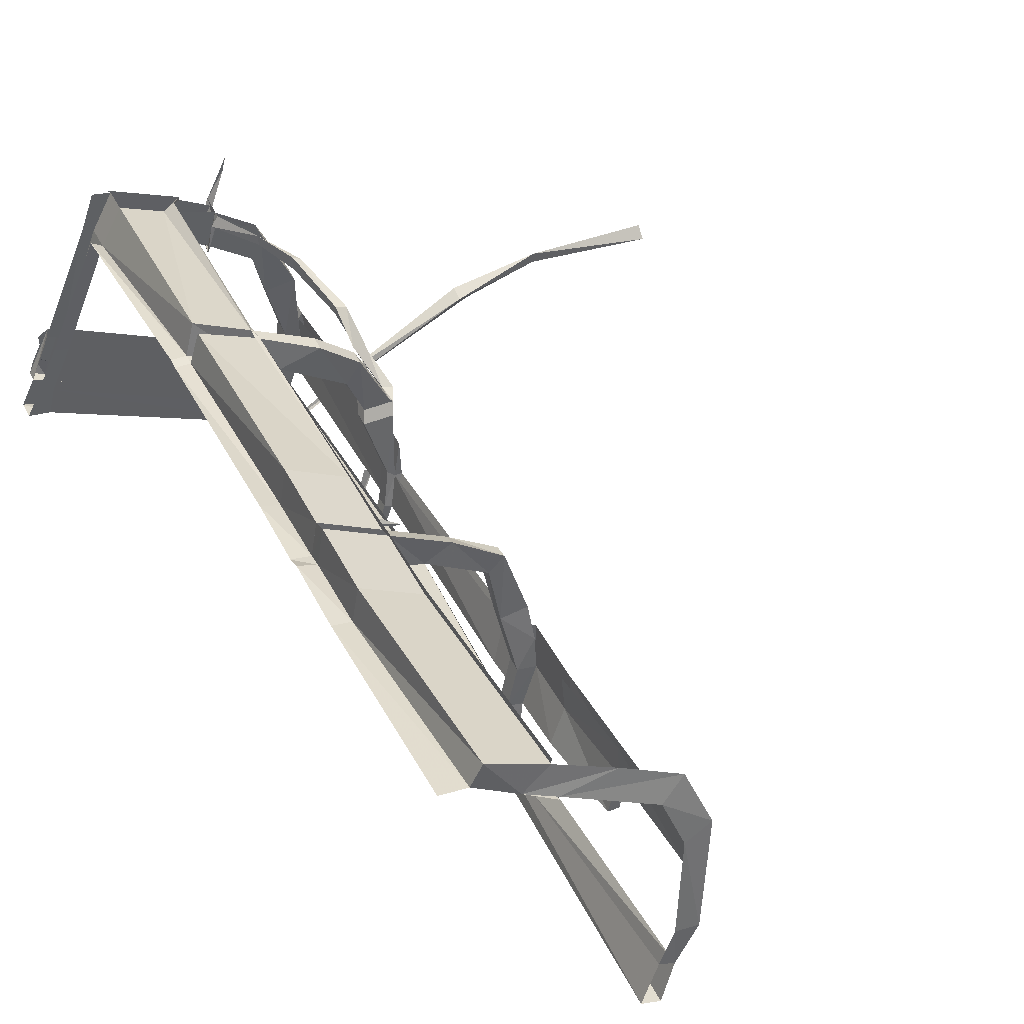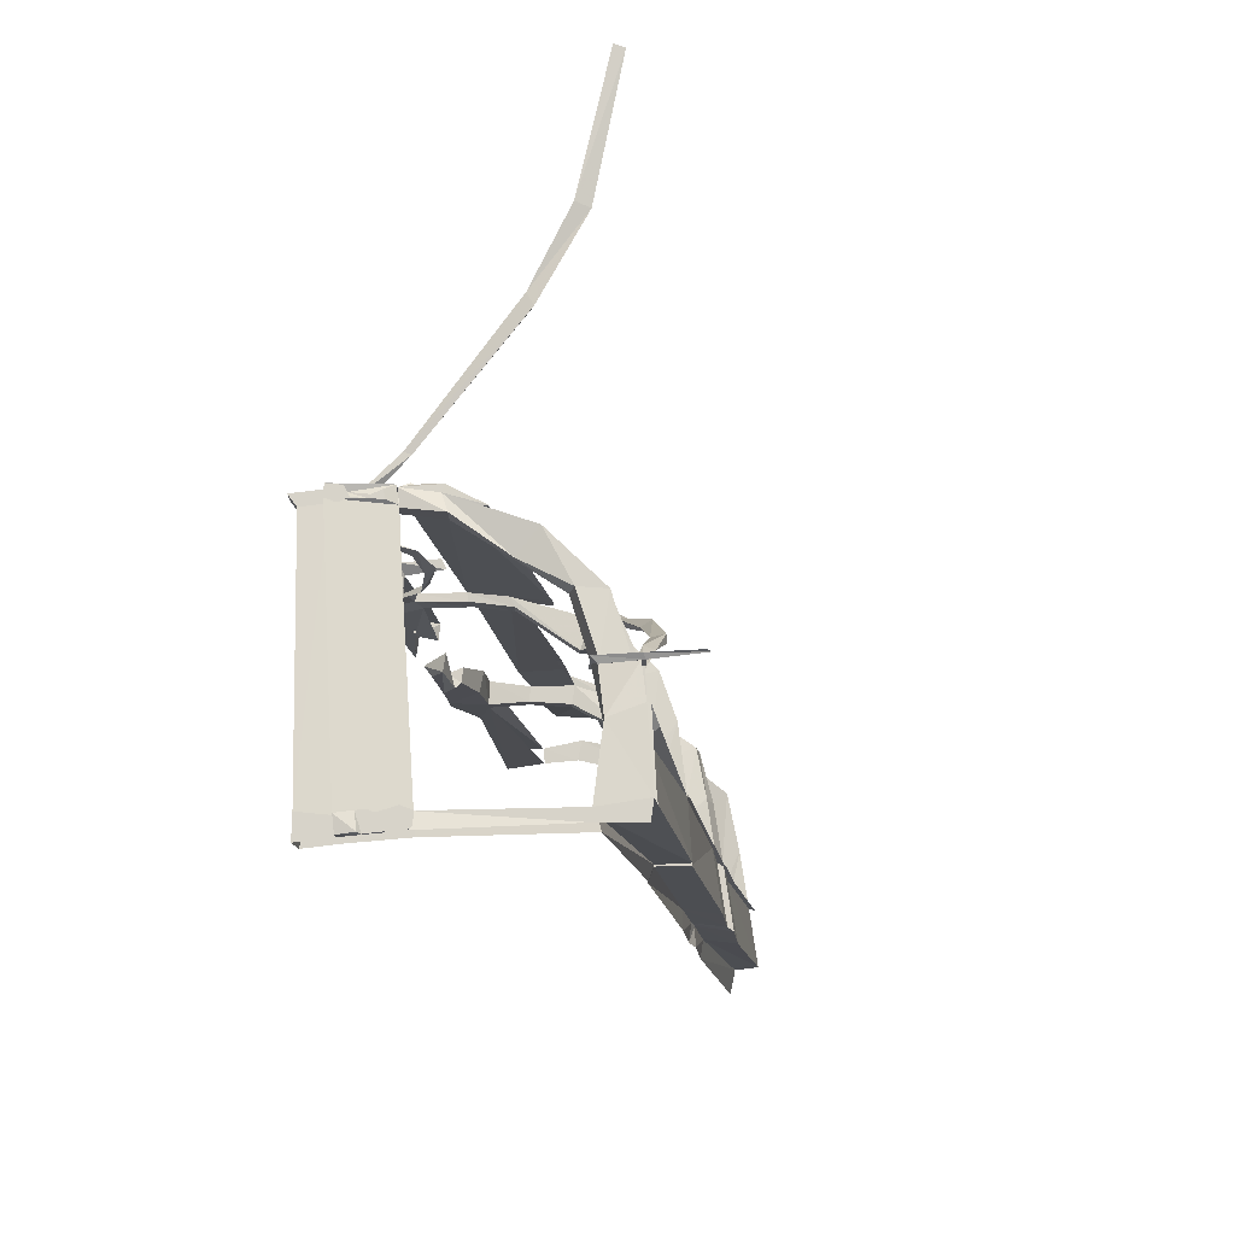
<metadata>
{"format":"obj","ext":"obj","renderer":"f3d","projection":"perspective","resolution":1024,"background":"white","views":[{"elev":47.0,"azim":155.8,"up":"+Y"},{"elev":76.3,"azim":109.7,"up":"+Z"}]}
</metadata>
<code>
v 0.03125 -1.578 0.7656
v 0.03125 -1.555 0.6172
v 0.04688 -1.555 0.7656
v 0.03906 -1.531 0.8125
v 0 -1.539 0.8125
v 0.02344 -1.531 0.7344
v 0 -1.508 0.7266
v -0.02344 -1.477 0.6406
v -0.02344 -1.469 0.5547
v 0.03125 -1.547 0.5391
v 0.04688 -1.539 0.6328
v 0.04688 -1.508 0.7344
v 0.03125 -1.5 0.7266
v 0.02344 -1.469 0.6484
v 0.02344 -1.453 0.5547
v -0.007812 -1.375 0.5703
v -0.03906 -1.383 0.5703
v -0.02344 -1.469 0.5234
v 0.03125 -1.547 0.5078
v 0.04688 -1.531 0.5469
v 0.3594 -0.9922 1.273
v 0.3281 -0.9922 1.273
v 0.3203 -0.9297 0.7969
v 0.3594 -0.9141 0.7969
v 0.3203 -0.9062 0.6406
v 0.3594 -0.8984 0.6406
v 0.3203 -0.8984 0.6094
v 0.3594 -0.8828 0.6094
v 0.3203 -0.875 0.4453
v 0.3594 -0.8672 0.4453
v 0.3047 -0.7891 -0.01562
v 0.3594 -0.7812 -0.01562
v 0.3047 -0.9297 1.281
v 0.3047 -0.8516 0.8047
v 0.3047 -0.8359 0.6484
v 0.3047 -0.8203 0.6172
v 0.3047 -0.8047 0.4531
v 0.2812 -0.7422 -0.01562
v 0.2188 -0.8438 -0.02344
v 0.1641 -0.8047 -0.01562
v 0.04688 -0.8672 -0.02344
v 0.1562 -0.875 -0.03125
v -0.07031 -0.9375 -0.03125
v -0.02344 -0.9766 -0.04688
v -0.1172 -1.062 -0.05469
v -0.0625 -1.086 -0.0625
v -0.08594 -1.297 -0.09375
v -0.03906 -1.289 -0.09375
v -0.03906 -1.375 -0.1016
v -0.007812 -1.359 -0.1016
v 0.1875 -0.9141 0.7969
v 0.1875 -0.8984 0.6406
v 0.1797 -0.9688 0.6328
v 0.1797 -0.9609 0.6016
v 0.1875 -0.8828 0.6094
v 0.1875 -0.8672 0.4453
v 0.1875 -0.8516 0.4453
v 0.1641 -0.7891 -0.01562
v 0.1953 -0.9766 1.273
v 0.1875 -0.9766 1.273
v 0.1875 -0.9062 0.7969
v 0.1875 -0.8828 0.6406
v 0.1875 -0.875 0.6094
v 0.07031 -0.9453 0.6016
v 0.07031 -0.9609 0.6328
v 0.125 -0.9922 0.6328
v 0.125 -0.9766 0.6016
v 0.007812 -1.039 0.5859
v -0.02344 -1.008 0.5859
v -0.02344 -1.016 0.6172
v 0.007812 -1.055 0.6172
v -0.007812 -1.156 0.6016
v -0.007812 -1.156 0.5703
v -0.0625 -1.148 0.5703
v -0.0625 -1.148 0.6016
v -0.07031 -1.227 0.5859
v -0.07031 -1.297 0.5781
v -0.03125 -1.289 0.5781
v -0.03125 -1.289 0.5469
v -0.07031 -1.227 0.5547
v 0.03125 -1.727 1.695
v 0.04688 -1.703 1.695
v 0.04688 -1.711 1.758
v 0.03125 -1.734 1.758
v 0 -1.664 1.695
v 0.02344 -1.734 1.68
v 0.05469 -1.711 1.68
v 0.02344 -1.648 1.695
v 0.02344 -1.664 1.758
v 0.5 -1.453 1.789
v 0.5156 -1.516 1.789
v 0.04688 -1.711 1.805
v 0.03125 -1.734 1.805
v 0 -1.672 1.758
v -0.03906 -1.391 1.242
v -0.03906 -1.391 1.211
v 0 -1.25 1.227
v 0 -1.25 1.258
v -0.05469 -1.406 1.242
v -0.03906 -1.484 1.227
v -0.02344 -1.477 1.227
v -0.02344 -1.469 1.195
v -0.05469 -1.406 1.211
v -0.0625 -1.25 1.227
v -0.07031 -1.227 1.242
v -0.007812 -1.227 1.242
v -0.007812 -1.227 1.281
v -0.0625 -1.25 1.258
v -0.07031 -1.328 1.219
v -0.07031 -1.328 1.25
v -0.05469 -1.5 1.766
v -0.03906 -1.57 1.758
v -0.07031 -1.406 1.242
v -0.0625 -1.453 1.227
v -0.0625 -1.469 1.227
v -0.03906 -1.477 1.195
v -0.007812 -1.555 1.188
v -0.007812 -1.57 1.219
v 0.007812 -1.57 1.219
v 0.007812 -1.555 1.188
v -0.07031 -1.406 1.211
v -0.0625 -1.453 1.211
v -0.05469 -1.438 1.219
v -0.07031 -1.391 1.242
v -0.07031 -1.391 1.219
v -0.07031 -1.375 1.227
v -0.0625 -1.375 1.227
v -0.07031 -1.359 1.227
v -0.07031 -1.359 1.25
v -0.0625 -1.375 1.25
v -0.07031 -1.375 1.25
v -0.0625 -1.422 1.766
v -0.07031 -1.5 1.766
v -0.05469 -1.477 1.789
v -0.0625 -1.453 1.789
v -0.05469 -1.445 1.789
v -0.0625 -1.422 1.797
v -0.05469 -1.438 1.766
v -0.05469 -1.438 1.797
v -0.07031 -1.242 1.281
v -0.08594 -1.227 1.281
v -0.0625 -1.219 1.281
v -0.0625 -1.219 1.273
v -0.0625 -1.219 1.242
v -0.007812 -1.102 1.25
v 0.02344 -1.148 1.25
v -0.007812 -1.227 1.273
v -0.02344 -1.477 1.82
v -0.02344 -1.477 1.773
v 0.007812 -1.352 1.789
v 0.007812 -1.352 1.805
v -0.05469 -1.5 1.805
v -0.03906 -1.57 1.805
v -0.007812 -1.555 1.805
v -0.007812 -1.555 1.766
v -0.05469 -1.328 1.773
v 0.007812 -1.188 1.789
v 0.03125 -1.25 1.789
v 0.02344 -1.242 1.82
v -0.05469 -1.328 1.82
v 0.007812 -1.188 1.82
v -0.05469 -1.555 1.797
v -0.05469 -1.555 1.789
v -0.05469 -1.547 1.789
v -0.05469 -1.531 1.773
v 0.02344 -1.664 1.805
v 0 -1.672 1.805
v 0 -1.68 1.828
v -0.03906 -1.57 1.82
v 0 -1.641 1.82
v -0.007812 -1.602 1.828
v -0.02344 -1.586 1.828
v -0.007812 -1.555 1.82
v -0.007812 -1.578 1.828
v 0 -1.602 1.828
v 0.02344 -1.672 1.828
v 0.5 -1.469 1.859
v 0.4531 -1.352 1.859
v 0.4766 -1.406 1.859
v 0.4531 -1.375 1.859
v 0.4766 -1.344 1.859
v 0.5 -1.359 1.859
v 0.5 -1.383 1.859
v 0.5156 -1.414 1.859
v 0.5312 -1.453 1.859
v 0.5312 -1.453 1.836
v 0.4844 -1.352 1.844
v 0.375 -1.07 1.773
v 0.3516 -1.086 1.773
v 0.3281 -0.9922 1.297
v 0.3594 -0.9922 1.297
v 0.3047 -1 1.773
v 0.3047 -0.9297 1.312
v 0.2188 -1.031 1.289
v 0.2188 -1.031 1.273
v 0.3516 -1.094 1.836
v 0.375 -1.086 1.836
v 0.3438 -1 1.836
v 0.3047 -1.008 1.836
v 0.4531 -1.352 1.789
v 0.4531 -1.359 1.836
v 0.4844 -1.344 1.789
v 0.5 -1.469 1.836
v 0.5312 -1.445 1.789
v 0.5625 -1.508 1.789
v 0.5625 -1.516 1.836
v 0.5156 -1.531 1.836
v 0.02344 -1.648 1.828
v -0.007812 -1.648 1.828
v 0.007812 -1.633 1.828
v 0.1953 -0.9766 1.297
v 0.07031 -1.039 1.289
v 0.1562 -1.062 1.289
v -0.007812 -1.102 1.281
v 0.02344 -1.148 1.281
v 0.1562 -1.062 1.258
v 0.1562 -1.07 1.289
v 0.1641 -1.094 1.438
v 0.1641 -1.086 1.438
v 0.07031 -1.039 1.258
v 0.1875 -0.9922 1.32
v 0.1875 -1.039 1.789
v 0.2109 -1.055 1.789
v 0.1641 -1.062 1.828
v 0.1641 -1.07 1.828
v 0.03125 -1.641 1.18
v 0.04688 -1.617 1.18
v 0.04688 -1.633 1.211
v 0.03125 -1.648 1.211
v 0.007812 -1.586 1.062
v 0.03125 -1.602 0.8984
v 0.04688 -1.578 0.8984
v 0.02344 -1.578 1.328
v 0.04688 -1.641 1.289
v 0.03125 -1.664 1.289
v 0.04688 -1.531 0.5156
v 0.02344 -1.453 0.5234
v -0.007812 -1.375 0.5391
v -0.07031 -1.32 0.6953
v -0.03906 -1.406 0.6719
v -0.05469 -1.391 0.5703
v -0.05469 -1.391 0.5391
v -0.03906 -1.383 0.5391
v -0.07031 -1.297 0.5469
v -0.07031 -1.281 0.4219
v -0.07031 -1.211 0.4375
v -0.08594 -1.188 0.2344
v -0.08594 -1.258 0.2266
v -0.1016 -1.242 -0.01562
v -0.09375 -1.156 0
v -0.1016 -1.156 0
v -0.1016 -1.273 0.2266
v -0.09375 -1.188 0.2344
v -0.08594 -1.211 0.4375
v -0.08594 -1.289 0.4219
v -0.08594 -1.227 0.5859
v -0.08594 -1.312 0.5469
v -0.08594 -1.312 0.5781
v 0.2266 -1.117 1.789
v 0.2109 -1.125 1.828
v 0.1016 -1.102 1.82
v 0.1328 -1.164 1.828
v 0.125 -1.18 1.789
v 0.125 -1.164 1.828
v 0.1016 -1.117 1.82
v 0.1016 -1.102 1.789
v 0.1016 -1.102 1.773
v 0.1328 -1.18 1.766
v 0.1016 -1.094 1.789
v 0.125 -1.18 1.836
v 0.09375 -1.102 1.844
v -0.07031 -1.5 1.805
v -0.05469 -1.547 1.797
v 0.3125 -1 1.836
v -0.08594 -1.344 0.2188
v -0.05469 -1.375 0.4141
v -0.05469 -1.414 0.6641
v -0.08594 -1.328 0.6953
v -0.0625 -1.469 1.211
v -0.05469 -1.438 1.242
v -0.05469 -1.531 1.789
v -0.05469 -1.516 1.789
v -0.05469 -1.516 1.773
v -0.05469 -1.477 1.797
v -0.05469 -1.484 1.789
v -0.05469 -1.484 1.797
v -0.0625 -1.453 1.797
v -0.05469 -1.445 1.797
v 0.1562 -0.8828 -0.03125
v 0.03125 -1.727 1.68
v 0.04688 -1.703 1.68
v 0.03125 -1.633 1.672
v 0 -1.648 1.672
v -0.007812 -1.602 1.344
v 0.03125 -1.664 1.297
v 0.04688 -1.641 1.297
v 0.02344 -1.641 1.672
v -0.007812 -1.641 1.68
v -0.125 -1.586 1.703
v -0.125 -1.602 1.703
v -0.125 -1.602 1.695
v -0.4219 -1.484 1.727
v -0.4219 -1.477 1.758
v -0.4453 -1.5 1.742
v -0.6172 -1.477 1.766
v -0.6172 -1.469 1.758
v -0.6172 -1.445 1.758
v -0.8984 -1.484 1.789
v -0.8984 -1.508 1.789
v -0.8984 -1.508 1.766
v 0.02344 -1.586 1.344
v 0.05469 -1.648 1.297
v 0.03125 -1.578 1.344
v -0.02344 -1.602 1.344
v 0.02344 -1.672 1.289
v 0.03125 -1.57 1.328
v 0.03906 -1.578 1.344
v 0.02344 -1.539 1.383
v 0.007812 -1.539 1.383
v -0.007812 -1.586 1.328
v -0.03906 -1.516 1.352
v -0.05469 -1.531 1.352
v -0.007812 -1.602 1.32
v 0 -1.531 1.375
v -0.007812 -1.516 1.469
v 0.007812 -1.531 1.469
v 0.007812 -1.547 1.57
v 0 -1.539 1.586
v 0.03125 -1.641 1.672
v 0.1016 -1.094 1.836
v 0.1016 -1.094 1.773
v 0.0625 -1.031 1.836
v 0.05469 -1 1.836
v -0.05469 -1.211 1.359
v -0.0625 -1.18 1.352
v -0.03906 -1.18 1.375
v -0.03125 -1.125 1.445
v -0.03125 -1.148 1.453
v -0.05469 -1.133 1.445
v -0.007812 -1.094 1.578
v 0.007812 -1.086 1.578
v 0.007812 -1.117 1.578
v 0.04688 -1.117 1.68
v 0.04688 -1.094 1.68
v 0.1172 -1.117 1.773
v 0.05469 -1.008 1.844
v 0.1172 -1.008 0.7344
v 0.1641 -0.9766 0.7422
v 0.1875 -0.9766 0.7344
v 0.1328 -1.008 0.7344
v 0.1875 -0.9609 0.6094
v 0.125 -0.9922 0.6016
v 0.1875 -0.9922 0.7344
v 0.1875 -0.9688 0.6094
v 0.1875 -0.9688 0.5078
v 0.1797 -0.9609 0.5078
v 0.125 -0.9766 0.5078
v 0.125 -1 0.4922
v 0.125 -1.008 0.6016
v 0.1328 -1.023 0.7344
v 0.1562 -1.07 1.258
v 0.2422 -1.039 1.438
v 0.4844 -1.438 1.859
v 0.5156 -1.422 1.867
v 0.4766 -1.422 1.859
v -0.0625 -1.344 0.2188
v -0.03906 -1.359 0.4141
v 0.02344 -1.531 1.023
v 0.03906 -1.57 1.07
v -0.007812 -1.539 1.023
v 0.03125 -1.477 0.4141
v 0 -1.484 0.4141
v -0.007812 -1.453 -0.1172
v 0.03125 -1.438 -0.1172
f 1 2 3
f 2 10 11
f 2 11 3
f 9 15 16
f 9 16 17
f 10 19 20
f 10 20 11
f 31 38 39
f 39 38 40
f 39 40 41
f 39 41 42
f 42 41 43
f 42 43 44
f 44 43 45
f 44 45 46
f 46 45 47
f 46 47 48
f 48 47 49
f 48 49 50
f 35 52 53
f 35 53 25
f 27 54 55
f 27 55 36
f 52 65 53
f 53 65 66
f 54 67 55
f 55 67 64
f 64 67 68
f 64 68 69
f 65 70 66
f 66 70 71
f 68 73 69
f 69 73 74
f 70 75 71
f 71 75 72
f 72 75 76
f 72 76 77
f 72 77 78
f 73 79 80
f 73 80 74
f 81 82 83
f 81 83 84
f 83 92 84
f 84 92 93
f 95 98 99
f 95 99 100
f 95 100 101
f 96 102 103
f 96 103 104
f 96 104 97
f 98 108 99
f 100 118 101
f 101 118 119
f 102 120 116
f 102 116 103
f 106 144 145
f 106 145 146
f 116 120 117
f 148 151 152
f 148 152 153
f 148 153 154
f 149 155 111
f 149 111 156
f 149 156 150
f 150 156 157
f 150 157 158
f 151 159 160
f 151 160 152
f 111 155 112
f 112 155 89
f 112 89 94
f 153 167 168
f 153 168 169
f 190 193 194
f 22 195 59
f 22 59 33
f 166 176 167
f 167 176 168
f 194 193 211
f 194 211 212
f 194 212 213
f 213 212 214
f 213 214 215
f 216 220 59
f 216 59 195
f 216 146 220
f 220 146 145
f 226 227 228
f 226 228 229
f 226 231 227
f 227 231 232
f 228 234 229
f 229 234 235
f 19 236 20
f 16 78 17
f 17 78 77
f 18 243 237
f 237 243 238
f 238 243 244
f 238 244 79
f 79 244 80
f 189 259 223
f 189 223 192
f 260 196 199
f 260 199 225
f 260 225 261
f 260 261 262
f 159 264 161
f 159 161 160
f 161 264 265
f 158 157 266
f 158 266 263
f 263 269 223
f 263 223 259
f 290 295 291
f 291 295 296
f 147 215 143
f 143 215 214
f 371 372 373
f 371 373 374
f 371 236 372
f 372 236 19
f 1 3 4
f 1 4 5
f 1 5 2
f 2 5 6
f 2 6 7
f 2 7 8
f 2 8 9
f 2 9 10
f 4 12 5
f 5 12 6
f 6 12 13
f 6 13 7
f 7 13 14
f 7 14 8
f 8 14 15
f 8 15 9
f 9 18 10
f 10 18 19
f 81 84 85
f 84 93 94
f 84 94 85
f 93 167 94
f 226 229 117
f 226 117 230
f 226 230 231
f 229 235 118
f 229 118 117
f 290 293 294
f 290 294 295
f 235 320 118
f 368 369 370
f 370 369 230
f 370 230 117
f 372 19 18
f 372 18 49
f 372 49 373
f 369 232 230
f 230 232 231
f 3 11 4
f 4 11 12
f 11 20 14
f 11 14 13
f 11 13 12
f 22 33 34
f 22 34 23
f 23 34 35
f 23 35 25
f 25 35 36
f 25 36 27
f 27 36 37
f 27 37 29
f 29 37 38
f 29 38 31
f 82 88 89
f 82 89 83
f 83 89 90
f 83 90 91
f 83 91 92
f 132 137 138
f 138 137 139
f 189 192 193
f 189 193 190
f 196 199 192
f 196 192 189
f 196 189 200
f 196 200 201
f 202 200 189
f 202 189 188
f 90 203 201
f 90 201 200
f 90 200 204
f 90 204 205
f 90 205 91
f 91 205 206
f 91 206 207
f 91 207 92
f 92 207 166
f 92 166 93
f 93 166 167
f 204 200 202
f 207 203 166
f 227 232 120
f 227 120 119
f 227 119 228
f 228 119 233
f 228 233 234
f 20 236 15
f 20 15 14
f 236 237 15
f 17 240 241
f 17 241 242
f 17 242 243
f 80 244 245
f 80 245 246
f 246 245 247
f 247 245 248
f 247 248 249
f 247 249 250
f 250 249 251
f 251 249 252
f 251 252 253
f 253 252 254
f 254 252 255
f 254 255 256
f 256 255 257
f 256 257 258
f 256 258 76
f 76 258 77
f 272 153 152
f 121 103 109
f 152 272 137
f 152 137 139
f 249 248 252
f 252 248 275
f 291 296 297
f 297 296 311
f 240 116 277
f 240 277 241
f 275 248 366
f 275 366 367
f 275 367 276
f 276 367 243
f 276 243 242
f 368 120 369
f 371 374 237
f 371 237 236
f 237 374 50
f 369 120 232
f 9 17 18
f 21 22 23
f 21 23 24
f 24 23 25
f 24 25 26
f 26 25 27
f 26 27 28
f 28 27 29
f 28 29 30
f 30 29 31
f 30 31 32
f 34 33 51
f 34 51 52
f 34 52 35
f 25 53 54
f 25 54 27
f 51 33 59
f 52 55 64
f 52 64 65
f 53 66 54
f 54 66 67
f 64 69 65
f 65 69 70
f 66 71 67
f 67 71 68
f 68 71 72
f 68 72 73
f 69 74 70
f 70 74 75
f 72 78 73
f 73 78 79
f 74 80 75
f 75 80 76
f 95 96 97
f 95 97 98
f 95 101 96
f 96 101 102
f 99 108 103
f 99 103 109
f 99 109 110
f 99 110 111
f 99 111 100
f 100 111 112
f 100 112 113
f 100 113 114
f 100 114 115
f 100 115 116
f 100 116 117
f 100 117 118
f 101 119 102
f 102 119 120
f 103 116 121
f 121 116 122
f 121 122 123
f 121 123 113
f 103 108 104
f 106 146 147
f 148 149 150
f 148 150 151
f 148 154 149
f 149 154 155
f 150 158 151
f 151 158 159
f 152 160 111
f 111 160 156
f 156 160 161
f 156 161 157
f 112 94 153
f 112 153 162
f 112 162 163
f 112 163 164
f 112 164 165
f 112 165 133
f 112 133 113
f 155 154 166
f 155 166 89
f 153 94 167
f 169 168 170
f 169 170 171
f 169 171 172
f 169 172 173
f 173 172 174
f 173 174 175
f 173 175 176
f 173 176 177
f 173 177 178
f 178 177 179
f 178 179 180
f 178 180 181
f 181 180 182
f 181 182 183
f 181 183 184
f 181 184 185
f 181 185 186
f 181 186 187
f 188 189 190
f 188 190 191
f 191 190 22
f 191 22 21
f 190 194 195
f 190 195 22
f 196 197 198
f 196 198 199
f 196 201 197
f 197 201 187
f 207 206 186
f 207 186 203
f 166 203 176
f 168 176 208
f 168 208 209
f 168 209 170
f 170 210 175
f 170 175 171
f 213 215 216
f 213 216 217
f 213 217 218
f 213 218 219
f 215 146 216
f 220 145 212
f 220 212 211
f 220 211 59
f 15 237 238
f 15 238 16
f 16 238 79
f 16 79 78
f 17 77 239
f 17 239 240
f 17 243 18
f 192 223 193
f 193 223 211
f 260 262 259
f 260 259 196
f 196 259 189
f 159 158 263
f 159 263 264
f 263 259 262
f 153 272 273
f 153 273 162
f 199 225 224
f 199 224 274
f 111 110 138
f 185 177 203
f 185 203 186
f 166 154 201
f 166 201 203
f 176 203 177
f 252 275 276
f 252 276 255
f 255 276 242
f 255 242 257
f 257 242 258
f 258 242 241
f 258 241 277
f 258 277 278
f 278 277 116
f 278 116 121
f 115 279 116
f 116 279 122
f 280 114 113
f 280 113 123
f 281 165 164
f 281 164 273
f 281 273 272
f 281 272 282
f 282 272 283
f 283 272 133
f 283 133 165
f 54 67 289
f 54 289 39
f 147 146 215
f 143 214 144
f 144 214 145
f 145 214 212
f 351 349 353
f 351 353 354
f 351 354 355
f 351 355 356
f 356 355 357
f 357 355 358
f 357 358 359
f 357 359 352
f 352 359 350
f 350 359 360
f 350 360 361
f 350 361 216
f 216 361 217
f 353 349 195
f 219 362 218
f 363 365 177
f 363 177 364
f 364 177 185
f 364 185 184
f 365 184 183
f 365 183 179
f 365 179 177
f 210 208 176
f 210 176 175
f 240 239 103
f 240 103 116
f 366 248 245
f 366 245 367
f 367 245 244
f 367 244 243
f 36 55 56
f 36 56 37
f 37 56 38
f 38 56 40
f 40 56 57
f 40 57 58
f 51 59 60
f 51 60 61
f 51 61 62
f 51 62 52
f 52 62 63
f 52 63 55
f 57 56 55
f 57 55 63
f 59 211 60
f 60 211 221
f 221 211 222
f 222 211 223
f 222 223 224
f 224 223 225
f 347 348 349
f 347 349 350
f 351 352 66
f 351 66 53
f 351 53 349
f 217 361 194
f 217 194 362
f 217 362 218
f 349 53 348
f 353 360 359
f 353 359 354
f 354 359 358
f 354 358 355
f 353 195 360
f 360 195 361
f 361 195 194
f 81 85 86
f 81 86 82
f 82 86 87
f 82 87 88
f 97 104 105
f 97 105 106
f 97 106 98
f 98 106 107
f 98 107 108
f 104 108 140
f 104 140 105
f 105 140 141
f 105 141 142
f 105 142 143
f 105 143 144
f 105 144 106
f 106 147 107
f 107 147 142
f 107 142 140
f 107 140 108
f 263 266 267
f 263 267 268
f 263 268 269
f 263 262 270
f 263 270 268
f 263 268 264
f 264 268 270
f 264 270 271
f 87 86 290
f 87 290 291
f 87 291 292
f 87 292 88
f 88 292 85
f 85 292 293
f 85 293 86
f 86 293 290
f 291 297 292
f 292 297 293
f 292 293 298
f 292 298 85
f 85 298 299
f 85 299 300
f 85 300 293
f 293 300 301
f 293 301 298
f 298 301 299
f 299 301 302
f 299 302 303
f 299 303 300
f 300 303 304
f 300 304 301
f 301 304 302
f 302 304 305
f 302 305 306
f 302 306 307
f 302 307 303
f 303 307 304
f 304 307 305
f 305 307 308
f 305 308 309
f 305 309 306
f 306 309 310
f 306 310 307
f 307 310 308
f 311 296 312
f 311 312 313
f 311 313 294
f 294 313 314
f 294 314 295
f 295 314 315
f 295 315 296
f 296 315 312
f 312 315 235
f 312 235 234
f 312 234 316
f 312 316 317
f 312 317 313
f 313 317 318
f 313 318 319
f 313 319 316
f 313 316 314
f 314 316 233
f 314 233 320
f 314 320 321
f 314 321 322
f 314 322 323
f 314 323 315
f 315 323 235
f 235 323 320
f 316 234 233
f 316 319 324
f 316 324 317
f 317 324 318
f 318 324 325
f 318 325 326
f 318 326 319
f 319 326 324
f 324 326 325
f 325 326 327
f 325 327 328
f 325 328 326
f 326 328 327
f 327 328 292
f 327 292 329
f 327 329 297
f 327 297 328
f 328 297 292
f 292 291 329
f 297 291 329
f 320 323 322
f 320 322 321
f 330 270 262
f 330 262 261
f 330 261 331
f 330 331 267
f 330 267 266
f 330 266 265
f 330 265 332
f 330 332 333
f 330 333 271
f 330 271 265
f 265 271 264
f 268 331 269
f 269 331 261
f 147 143 142
f 334 335 141
f 334 141 140
f 334 140 336
f 334 336 337
f 334 337 338
f 334 338 335
f 335 338 339
f 335 339 336
f 335 336 142
f 335 142 141
f 336 140 142
f 339 337 336
f 337 339 340
f 337 340 341
f 337 341 338
f 338 341 342
f 338 342 339
f 339 342 340
f 340 342 343
f 340 343 344
f 340 344 341
f 341 344 342
f 342 344 343
f 343 344 345
f 343 345 267
f 343 267 344
f 344 267 331
f 344 331 345
f 345 331 268
f 345 268 267
f 330 270 271
f 332 333 346
f 271 333 346
f 271 346 265
f 265 346 332
f 121 113 124
f 121 124 125
f 121 125 126
f 121 126 127
f 121 127 109
f 109 127 128
f 109 128 110
f 110 128 129
f 110 129 130
f 110 130 131
f 110 131 113
f 110 113 132
f 132 113 133
f 132 133 134
f 132 134 135
f 132 135 136
f 132 136 137
f 131 124 113
f 130 127 126
f 130 126 131
f 284 286 272
f 284 272 287
f 284 287 134
f 134 287 135
f 136 288 137
f 137 288 287
f 137 287 272
f 133 272 286
f 133 286 285
f 133 285 134
f 170 209 210
f 171 175 174
f 171 174 172
f 162 273 164
f 162 164 163
f 114 122 279
f 114 279 115
f 280 123 122
f 280 122 114
f 131 126 125
f 131 125 124
f 129 128 127
f 129 127 130
f 281 282 283
f 281 283 165
f 284 134 285
f 284 285 286
f 135 287 288
f 135 288 136
f 363 364 184
f 363 184 365
f 179 183 182
f 179 182 180
f 210 209 208
f 67 42 289

</code>
